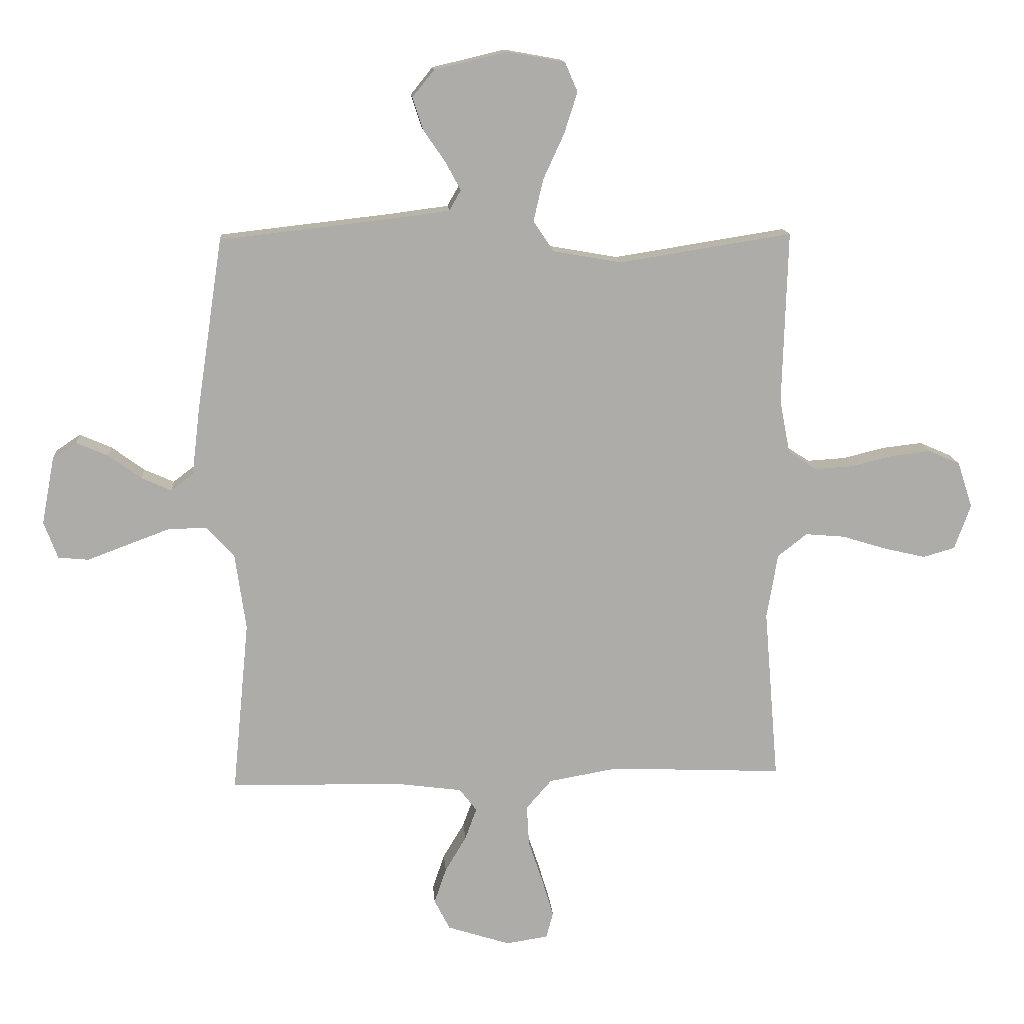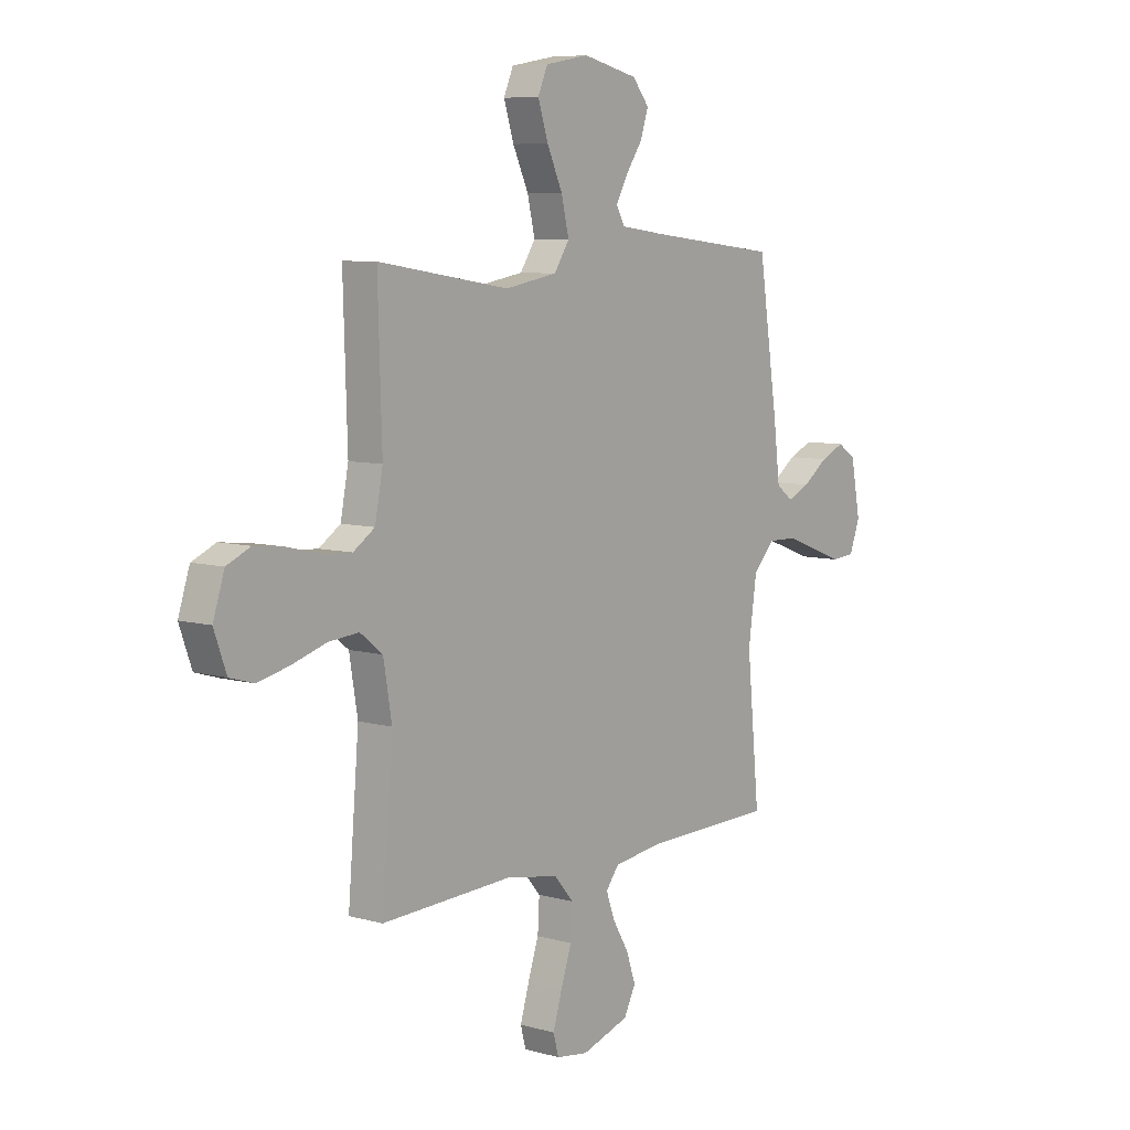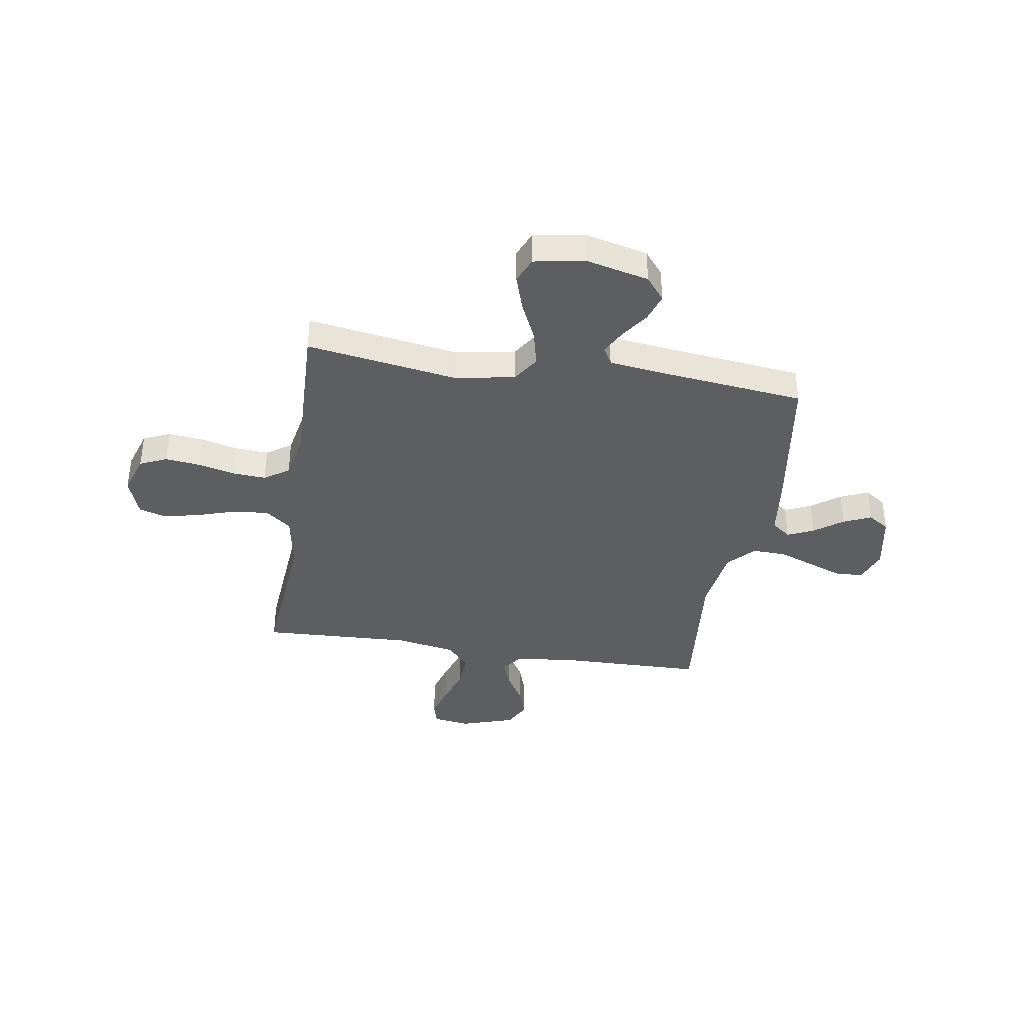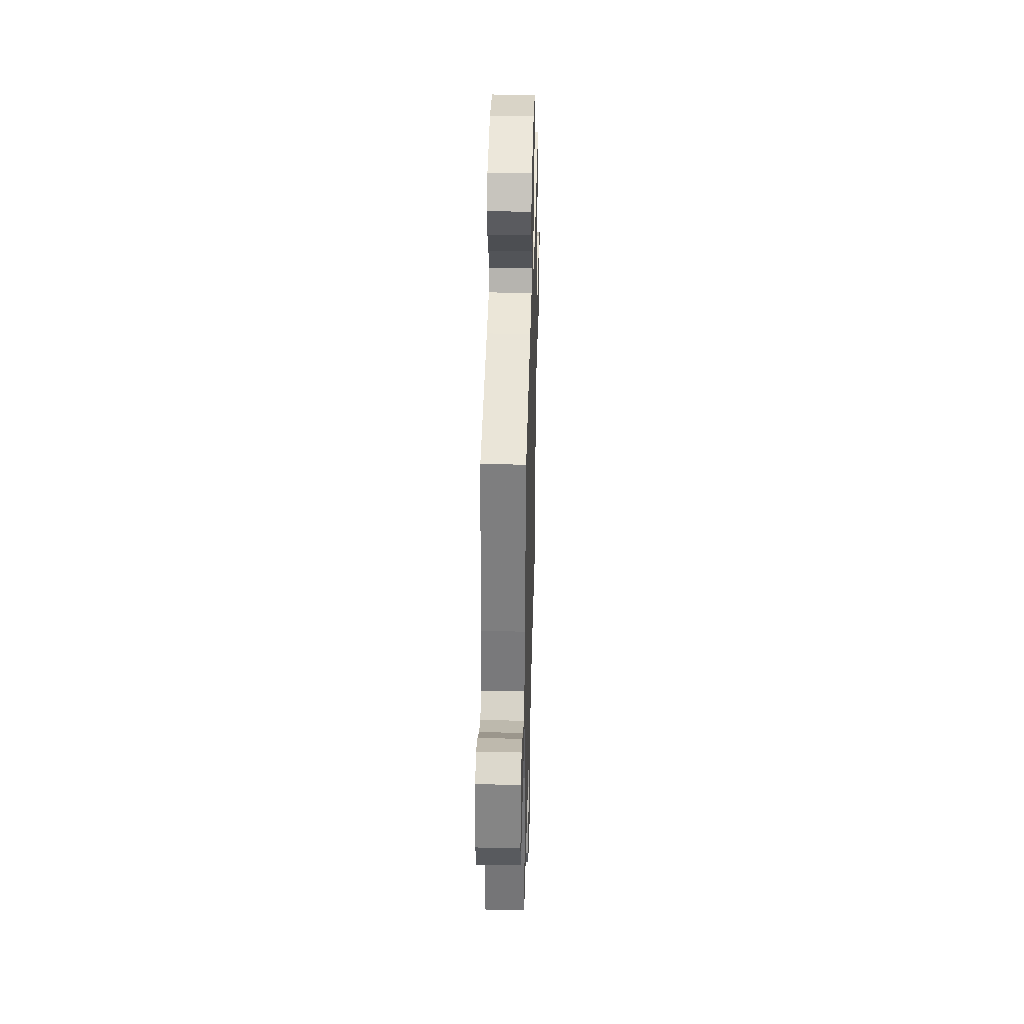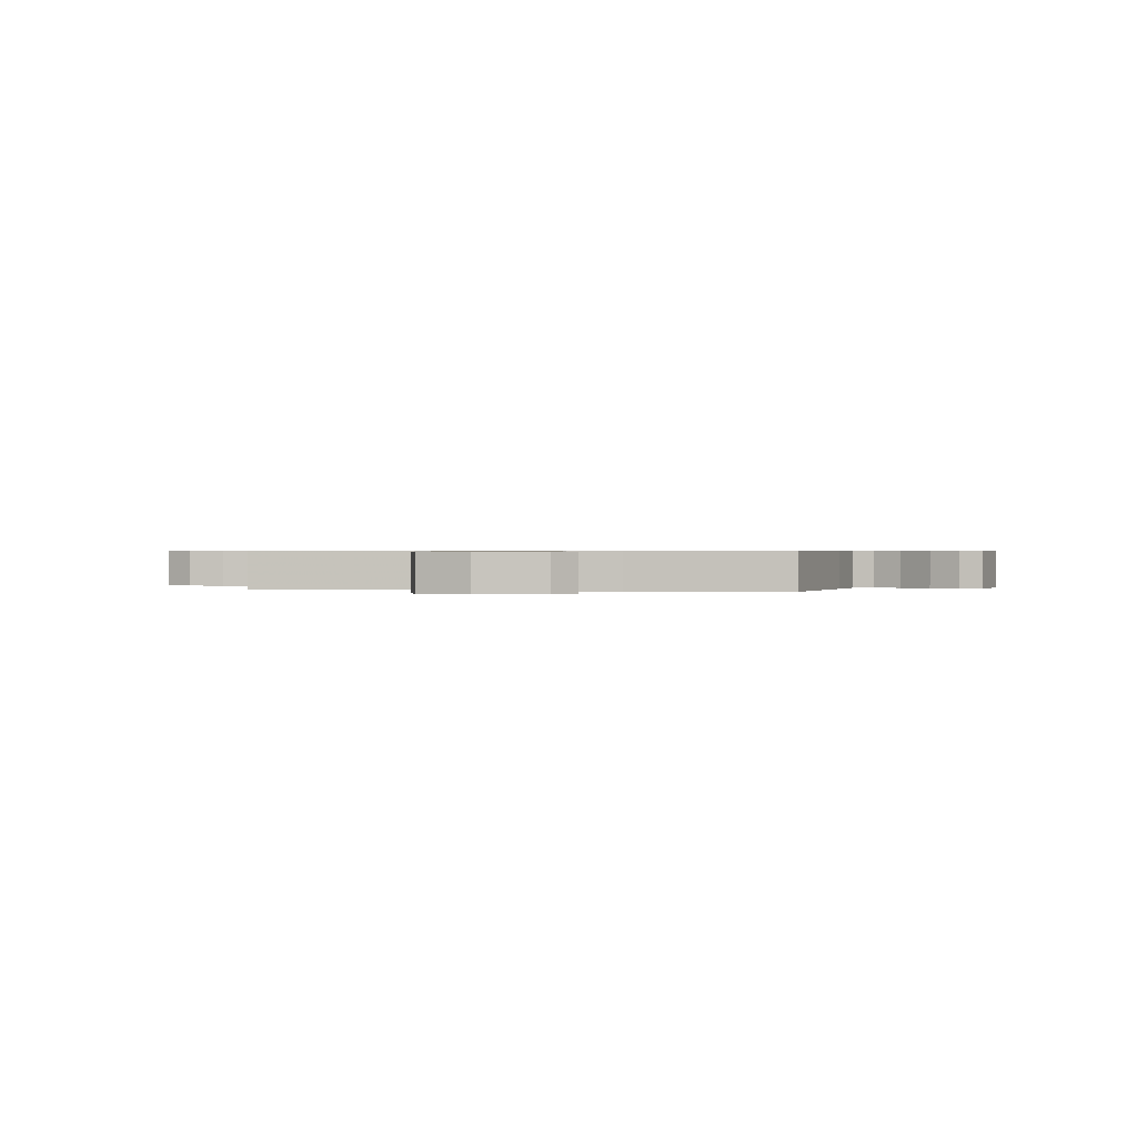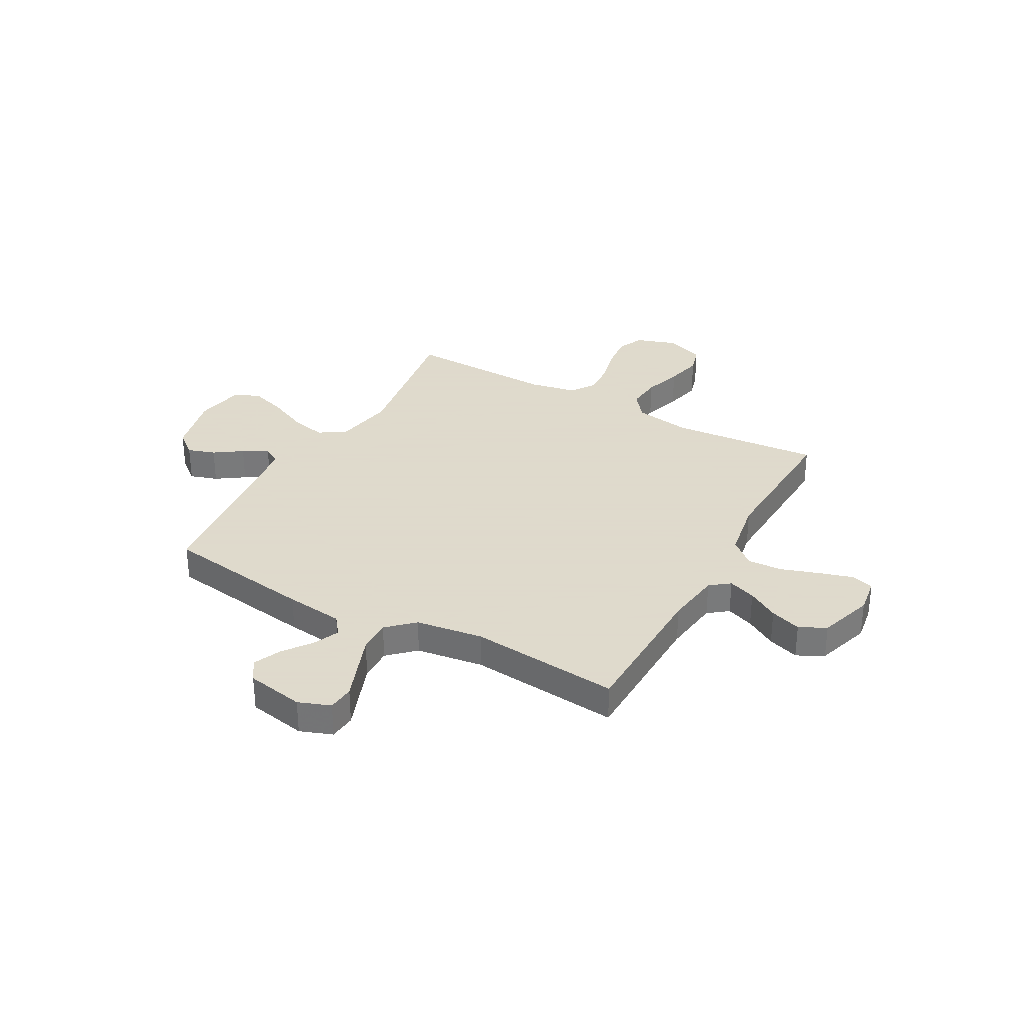
<metadata>
{"format":"obj","ext":"obj","renderer":"f3d","projection":"perspective","resolution":1024,"background":"white","views":[{"elev":13.6,"azim":175.6,"up":"+Z"},{"elev":7.5,"azim":-51.5,"up":"+Z"},{"elev":-38.2,"azim":-9.0,"up":"+Y"},{"elev":38.8,"azim":91.5,"up":"+Z"},{"elev":0.5,"azim":11.9,"up":"+Y"},{"elev":32.4,"azim":119.0,"up":"+Y"}]}
</metadata>
<code>
v 0.5 0.07 0.5
v 0.545 0.07 0.2
v 0.559 0.07 0.084
v 0.597 0.07 0.055
v 0.649 0.07 0.078
v 0.706 0.07 0.12
v 0.761 0.07 0.144
v 0.803 0.07 0.116
v 0.825 0.07 0
v 0.801 0.07 -0.064
v 0.748 0.07 -0.069
v 0.679 0.07 -0.043
v 0.606 0.07 -0.016
v 0.539 0.07 -0.014
v 0.49 0.07 -0.066
v 0.471 0.07 -0.2
v 0.5 0.07 -0.5
v 0.2 0.07 -0.506
v 0.088 0.07 -0.521
v 0.058 0.07 -0.56
v 0.078 0.07 -0.615
v 0.115 0.07 -0.677
v 0.136 0.07 -0.739
v 0.109 0.07 -0.792
v 0 0.07 -0.827
v -0.073 0.07 -0.816
v -0.085 0.07 -0.771
v -0.065 0.07 -0.704
v -0.04 0.07 -0.629
v -0.036 0.07 -0.559
v -0.08 0.07 -0.508
v -0.2 0.07 -0.487
v -0.5 0.07 -0.5
v -0.475 0.07 -0.2
v -0.494 0.07 -0.087
v -0.545 0.07 -0.047
v -0.614 0.07 -0.053
v -0.691 0.07 -0.077
v -0.764 0.07 -0.094
v -0.819 0.07 -0.078
v -0.847 0.07 0
v -0.821 0.07 0.08
v -0.767 0.07 0.104
v -0.698 0.07 0.096
v -0.624 0.07 0.078
v -0.558 0.07 0.074
v -0.509 0.07 0.107
v -0.491 0.07 0.2
v -0.5 0.07 0.5
v -0.2 0.07 0.453
v -0.081 0.07 0.474
v -0.046 0.07 0.527
v -0.063 0.07 0.6
v -0.099 0.07 0.678
v -0.122 0.07 0.75
v -0.1 0.07 0.801
v 0 0.07 0.819
v 0.126 0.07 0.789
v 0.164 0.07 0.742
v 0.146 0.07 0.687
v 0.108 0.07 0.632
v 0.081 0.07 0.582
v 0.101 0.07 0.547
v 0.2 0.07 0.534
v 0.5 0 0.5
v 0.545 0 0.2
v 0.559 0 0.084
v 0.597 0 0.055
v 0.649 0 0.078
v 0.706 0 0.12
v 0.761 0 0.144
v 0.803 0 0.116
v 0.825 0 0
v 0.801 0 -0.064
v 0.748 0 -0.069
v 0.679 0 -0.043
v 0.606 0 -0.016
v 0.539 0 -0.014
v 0.49 0 -0.066
v 0.471 0 -0.2
v 0.5 0 -0.5
v 0.2 0 -0.506
v 0.088 0 -0.521
v 0.058 0 -0.56
v 0.078 0 -0.615
v 0.115 0 -0.677
v 0.136 0 -0.739
v 0.109 0 -0.792
v 0 0 -0.827
v -0.073 0 -0.816
v -0.085 0 -0.771
v -0.065 0 -0.704
v -0.04 0 -0.629
v -0.036 0 -0.559
v -0.08 0 -0.508
v -0.2 0 -0.487
v -0.5 0 -0.5
v -0.475 0 -0.2
v -0.494 0 -0.087
v -0.545 0 -0.047
v -0.614 0 -0.053
v -0.691 0 -0.077
v -0.764 0 -0.094
v -0.819 0 -0.078
v -0.847 0 0
v -0.821 0 0.08
v -0.767 0 0.104
v -0.698 0 0.096
v -0.624 0 0.078
v -0.558 0 0.074
v -0.509 0 0.107
v -0.491 0 0.2
v -0.5 0 0.5
v -0.2 0 0.453
v -0.081 0 0.474
v -0.046 0 0.527
v -0.063 0 0.6
v -0.099 0 0.678
v -0.122 0 0.75
v -0.1 0 0.801
v 0 0 0.819
v 0.126 0 0.789
v 0.164 0 0.742
v 0.146 0 0.687
v 0.108 0 0.632
v 0.081 0 0.582
v 0.101 0 0.547
v 0.2 0 0.534
f 59 60 61
f 58 59 61
f 57 58 61
f 56 57 61
f 55 56 61
f 54 55 61
f 53 54 61
f 52 53 61 62
f 51 52 62 63
f 48 49 50
f 47 48 50 51
f 43 44 45
f 42 43 45
f 41 42 45
f 40 41 45
f 39 40 45
f 38 39 45
f 37 38 45
f 36 37 45 46
f 35 36 46 47
f 32 33 34
f 51 63 64
f 47 51 64
f 35 47 64
f 34 35 64
f 32 34 64
f 31 32 64
f 27 28 29
f 26 27 29
f 25 26 29
f 24 25 29
f 23 24 29
f 22 23 29
f 21 22 29
f 16 17 18
f 15 16 18 19
f 10 11 12
f 9 10 12
f 8 9 12
f 7 8 12
f 6 7 12
f 5 6 12
f 4 5 12 13
f 3 4 13 14
f 3 14 15
f 2 3 15
f 1 2 15
f 64 1 15
f 31 64 15
f 30 31 15
f 29 30 15 19
f 20 21 29
f 19 20 29
f 125 124 123
f 125 123 122
f 125 122 121
f 125 121 120
f 125 120 119
f 125 119 118
f 125 118 117
f 126 125 117 116
f 127 126 116 115
f 114 113 112
f 115 114 112 111
f 109 108 107
f 109 107 106
f 109 106 105
f 109 105 104
f 109 104 103
f 109 103 102
f 109 102 101
f 110 109 101 100
f 111 110 100 99
f 98 97 96
f 128 127 115
f 128 115 111
f 128 111 99
f 128 99 98
f 128 98 96
f 128 96 95
f 93 92 91
f 93 91 90
f 93 90 89
f 93 89 88
f 93 88 87
f 93 87 86
f 93 86 85
f 82 81 80
f 83 82 80 79
f 76 75 74
f 76 74 73
f 76 73 72
f 76 72 71
f 76 71 70
f 76 70 69
f 77 76 69 68
f 78 77 68 67
f 79 78 67
f 79 67 66
f 79 66 65
f 79 65 128
f 79 128 95
f 79 95 94
f 83 79 94 93
f 93 85 84
f 93 84 83
f 1 65 66 2
f 2 66 67 3
f 3 67 68 4
f 4 68 69 5
f 5 69 70 6
f 6 70 71 7
f 7 71 72 8
f 8 72 73 9
f 9 73 74 10
f 10 74 75 11
f 11 75 76 12
f 12 76 77 13
f 13 77 78 14
f 14 78 79 15
f 15 79 80 16
f 16 80 81 17
f 17 81 82 18
f 18 82 83 19
f 19 83 84 20
f 20 84 85 21
f 21 85 86 22
f 22 86 87 23
f 23 87 88 24
f 24 88 89 25
f 25 89 90 26
f 26 90 91 27
f 27 91 92 28
f 28 92 93 29
f 29 93 94 30
f 30 94 95 31
f 31 95 96 32
f 32 96 97 33
f 33 97 98 34
f 34 98 99 35
f 35 99 100 36
f 36 100 101 37
f 37 101 102 38
f 38 102 103 39
f 39 103 104 40
f 40 104 105 41
f 41 105 106 42
f 42 106 107 43
f 43 107 108 44
f 44 108 109 45
f 45 109 110 46
f 46 110 111 47
f 47 111 112 48
f 48 112 113 49
f 49 113 114 50
f 50 114 115 51
f 51 115 116 52
f 52 116 117 53
f 53 117 118 54
f 54 118 119 55
f 55 119 120 56
f 56 120 121 57
f 57 121 122 58
f 58 122 123 59
f 59 123 124 60
f 60 124 125 61
f 61 125 126 62
f 62 126 127 63
f 63 127 128 64
f 64 128 65 1

</code>
